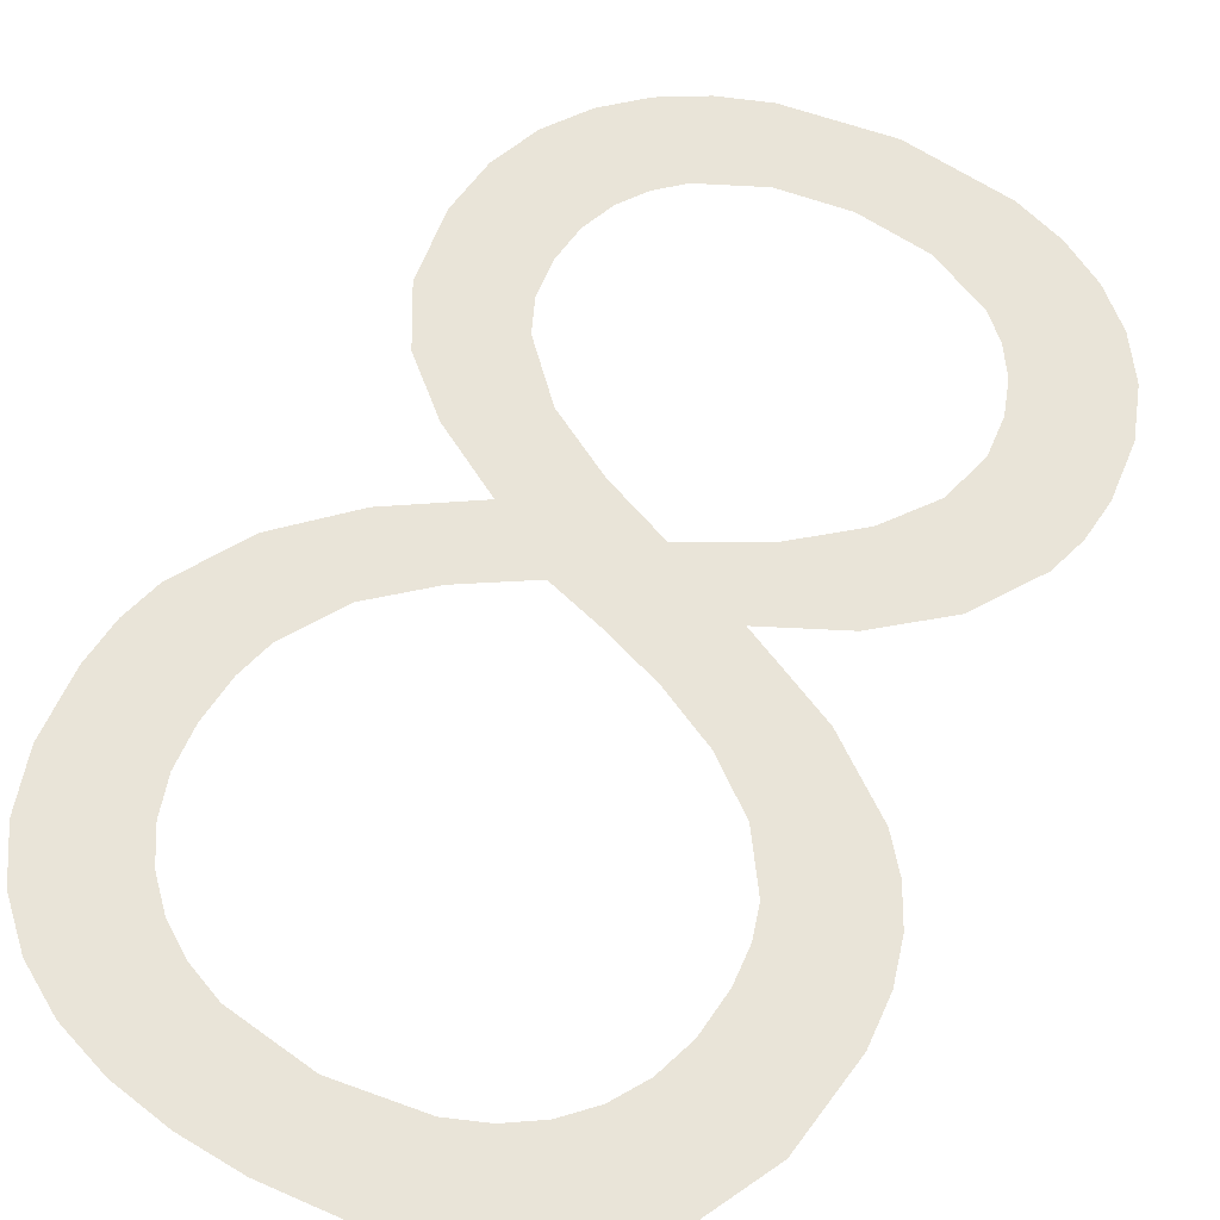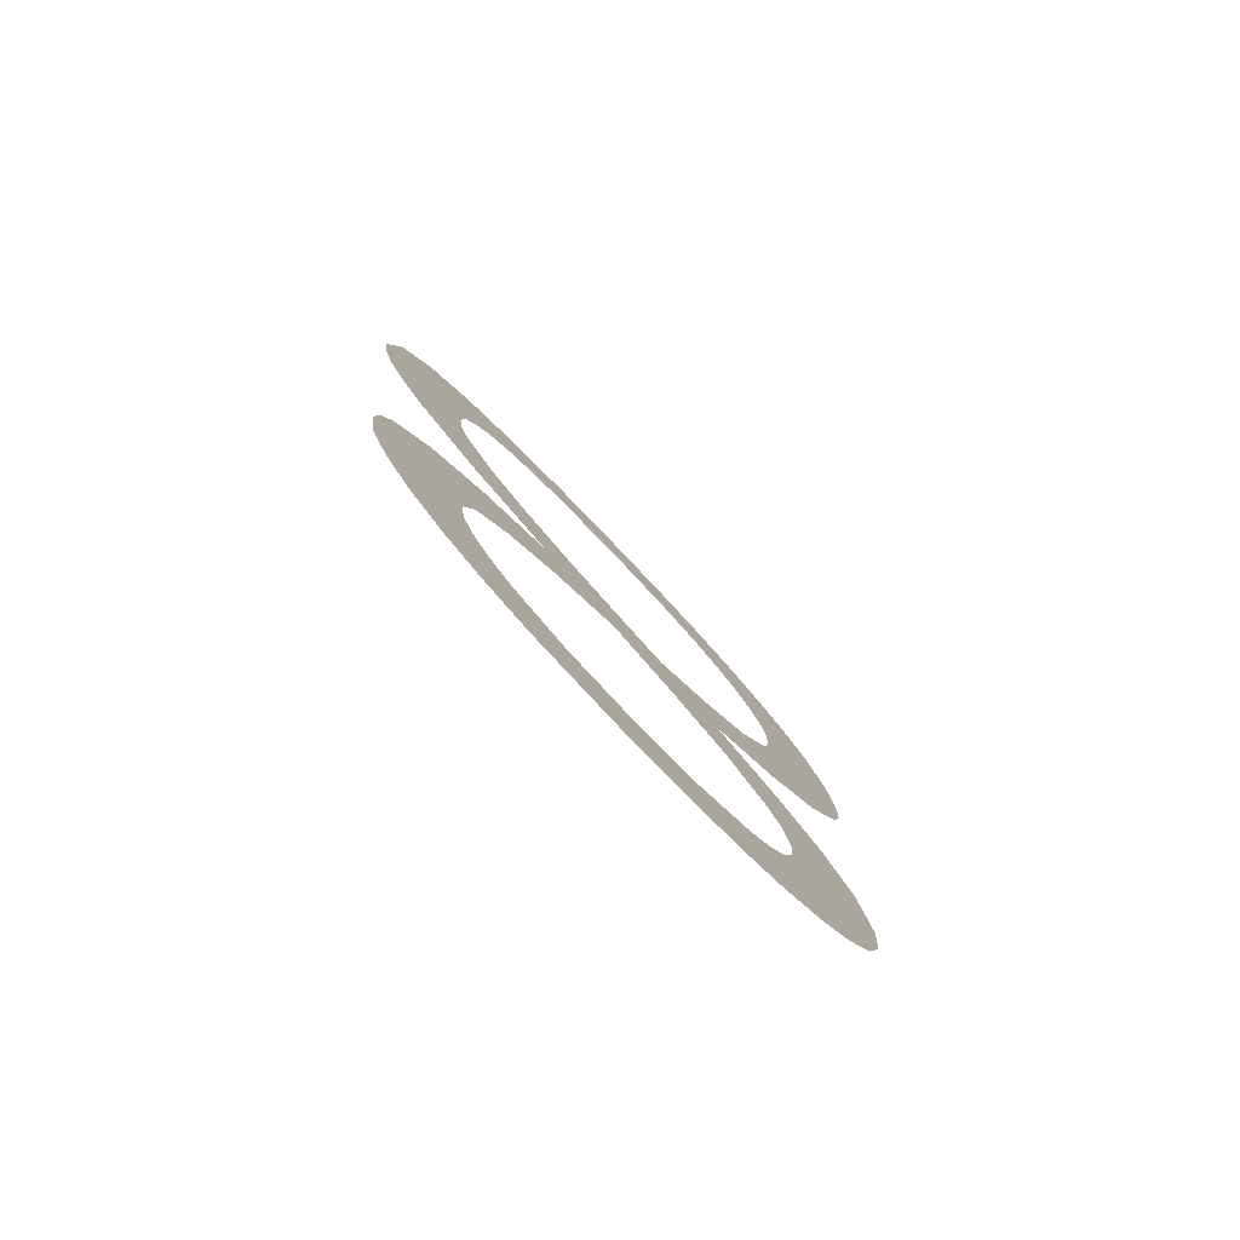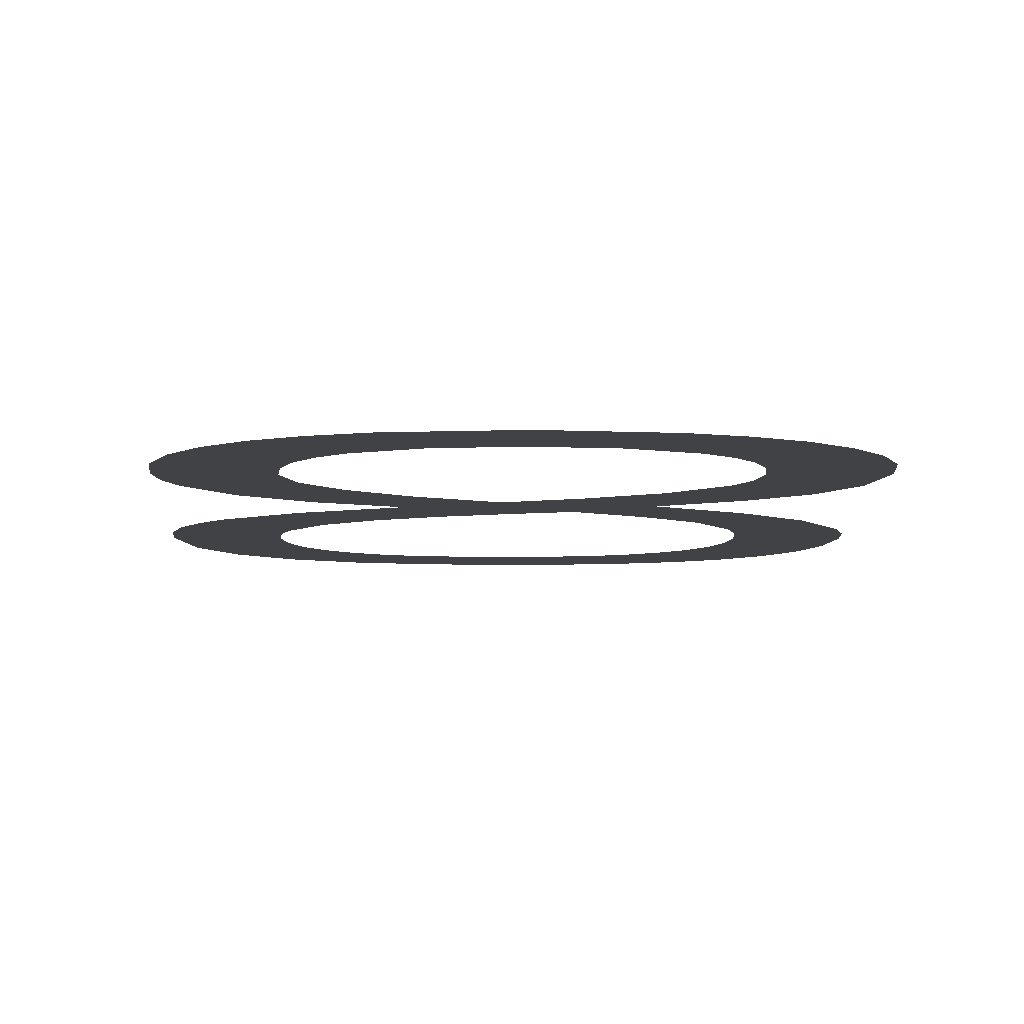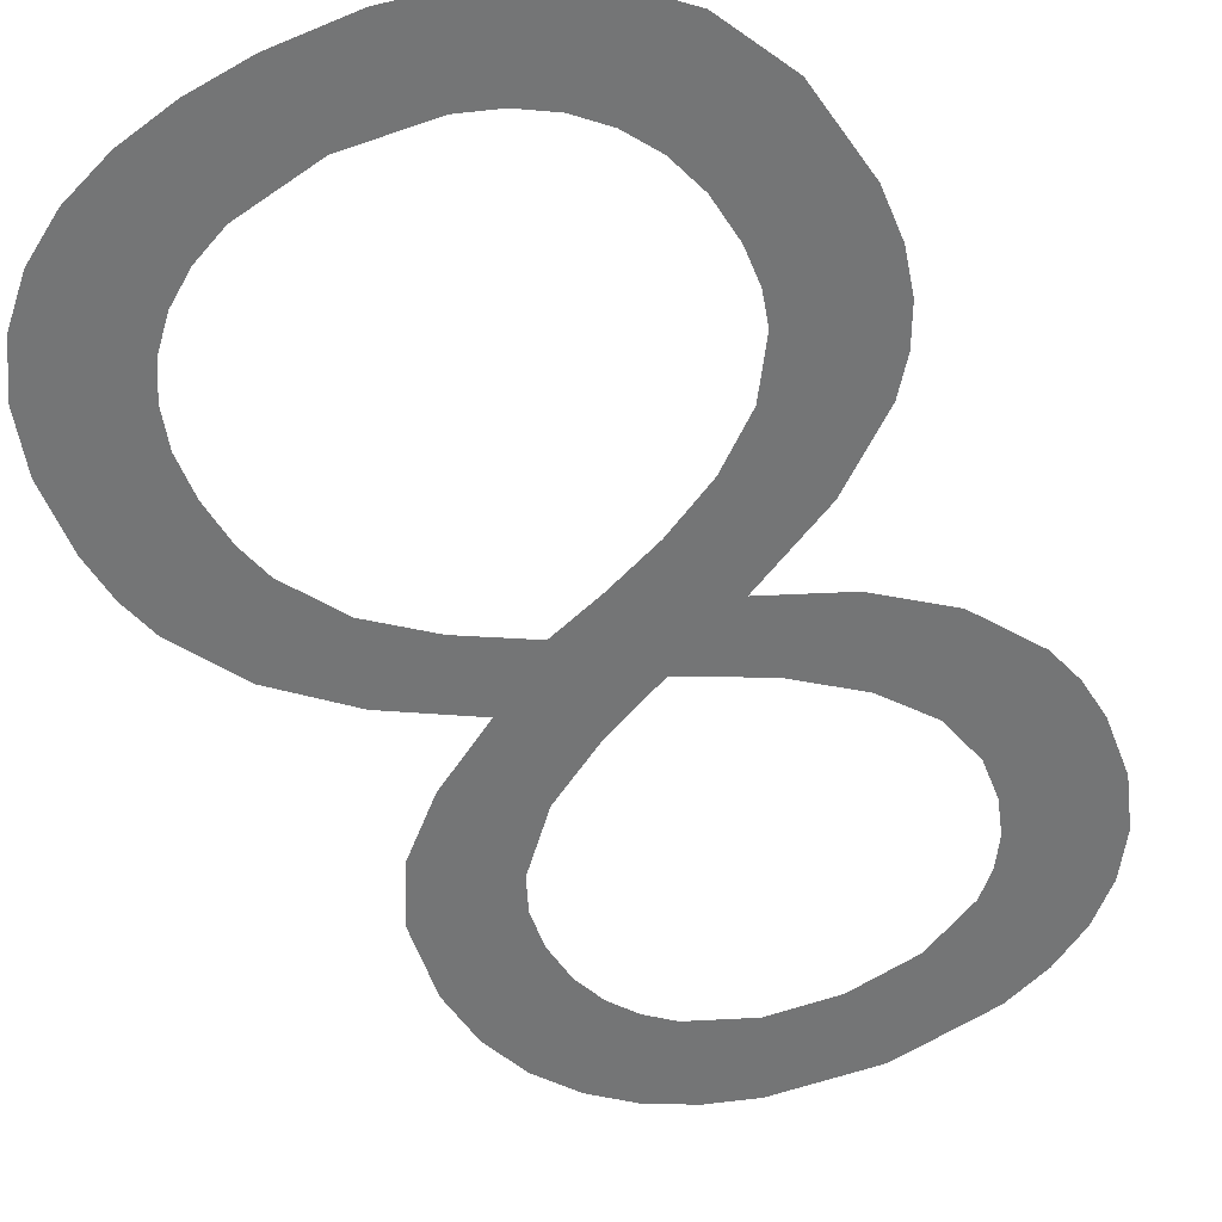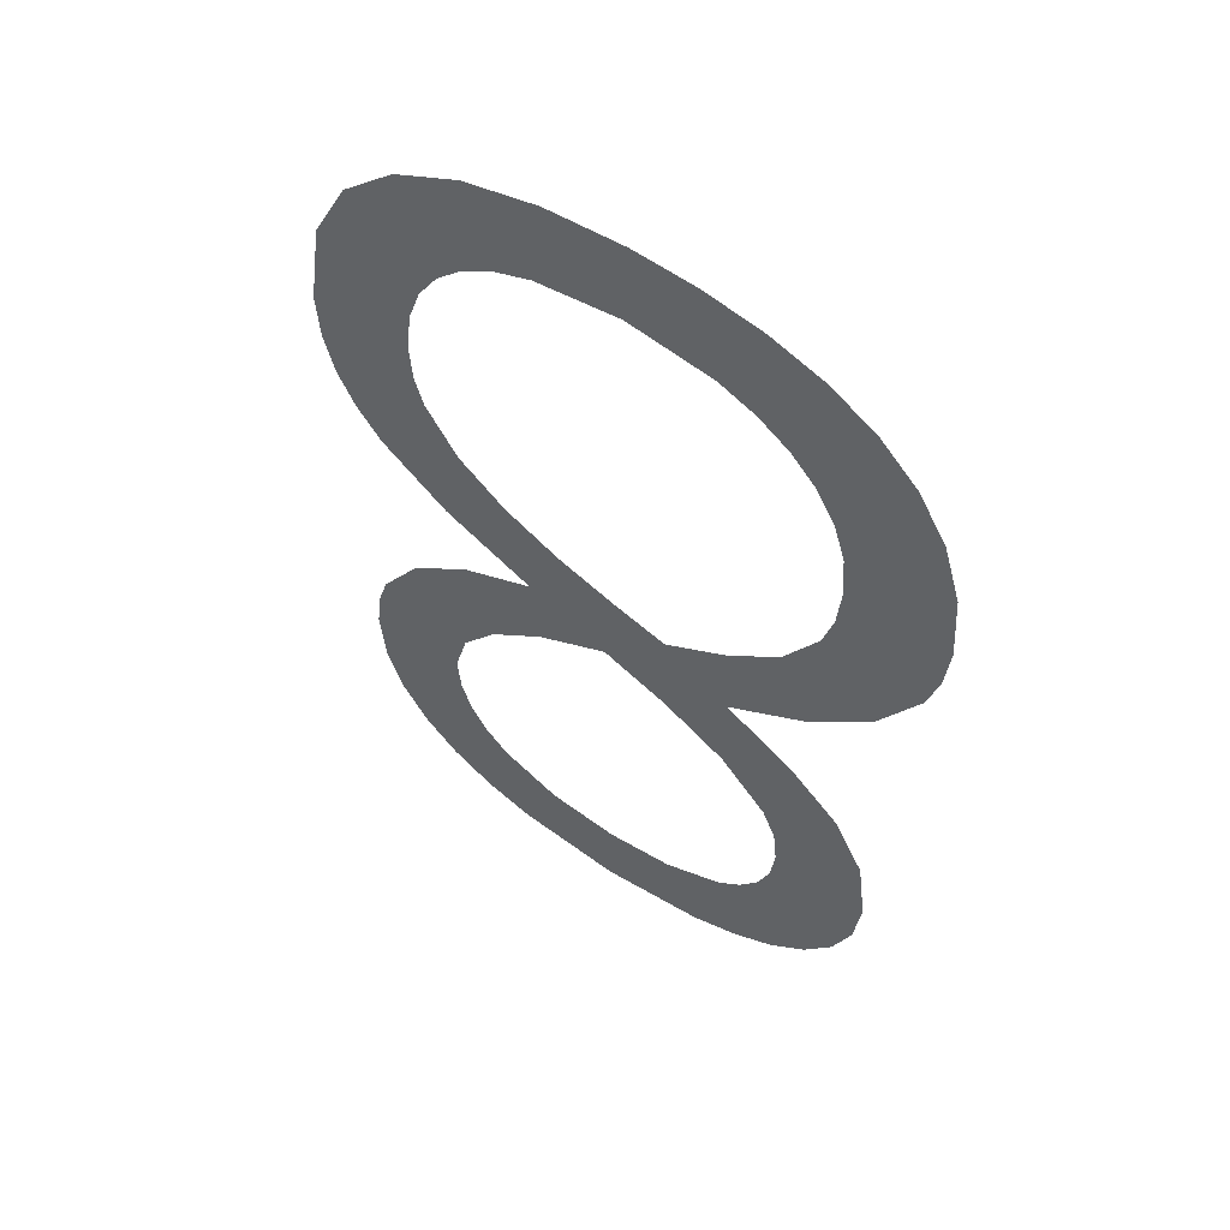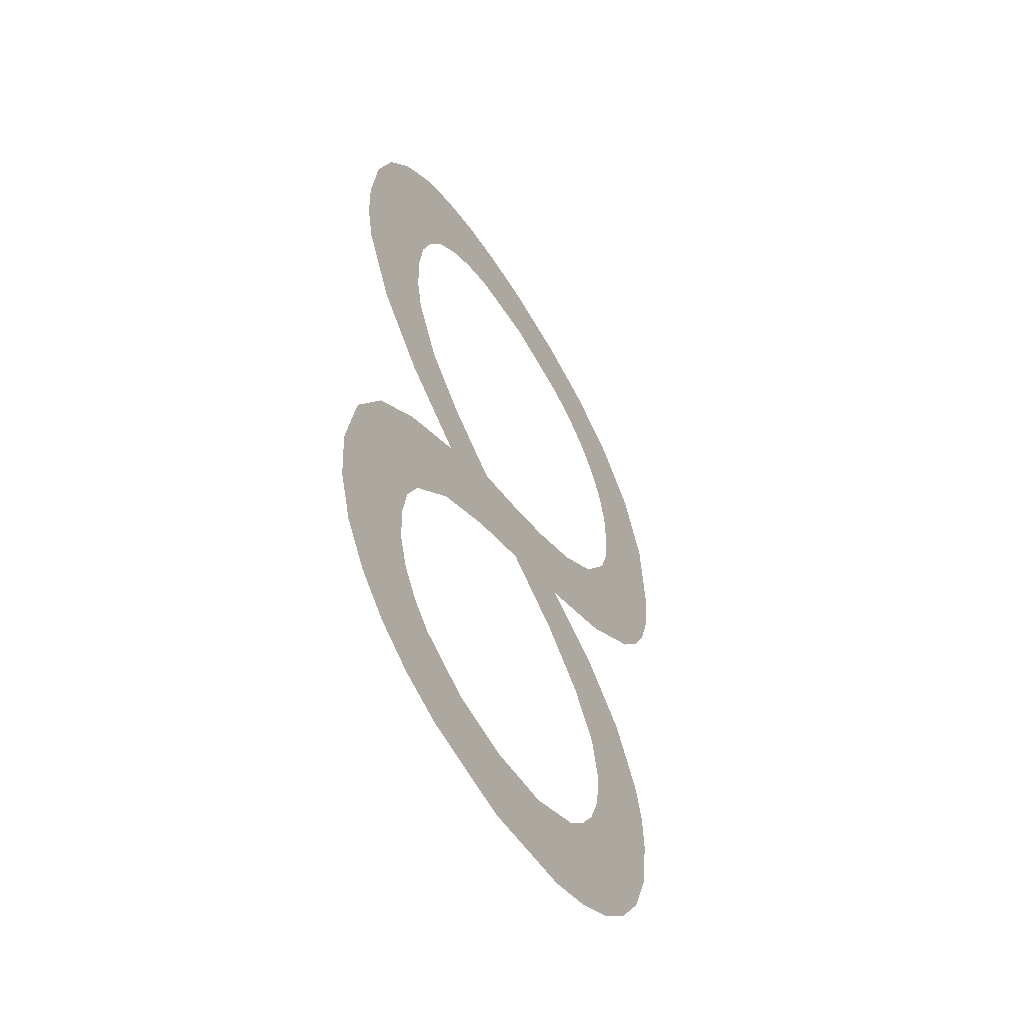
<metadata>
{"format":"obj","ext":"obj","renderer":"f3d","projection":"perspective","resolution":1024,"background":"white","views":[{"elev":57.9,"azim":28.5,"up":"+Y"},{"elev":-78.9,"azim":133.6,"up":"+Z"},{"elev":-4.9,"azim":178.8,"up":"+Y"},{"elev":-57.7,"azim":27.3,"up":"+Y"},{"elev":58.3,"azim":-145.8,"up":"+Z"},{"elev":-58.0,"azim":-59.7,"up":"+Z"}]}
</metadata>
<code>
o mesh85/mesh85-geometry#mesh85-geometry
v 0.1374 -0.1827 -0.01637
v 0.1375 -0.1828 -0.01364
v 0.1373 -0.1828 -0.01519
v 0.1378 -0.1827 -0.01737
v 0.1382 -0.1828 -0.01243
v 0.1384 -0.1827 -0.0182
v 0.1393 -0.1829 -0.01146
v 0.1391 -0.1827 -0.01887
v 0.1393 -0.1828 -0.01509
v 0.1394 -0.1827 -0.01587
v 0.1394 -0.1828 -0.0143
v 0.14 -0.1826 -0.01938
v 0.1408 -0.1829 -0.01059
v 0.1396 -0.1827 -0.01654
v 0.1397 -0.1828 -0.01362
v 0.14 -0.1827 -0.01709
v 0.1407 -0.1828 -0.01254
v 0.141 -0.1826 -0.01973
v 0.1421 -0.1829 -0.01176
v 0.1405 -0.1827 -0.01753
v 0.1409 -0.1829 -0.008883
v 0.1418 -0.1827 -0.0181
v 0.1422 -0.1829 -0.009694
v 0.1398 -0.183 -0.007959
v 0.1432 -0.1826 -0.02001
v 0.1435 -0.1829 -0.01116
v 0.1391 -0.1829 -0.009554
v 0.1432 -0.1827 -0.01828
v 0.1433 -0.1829 -0.009339
v 0.1391 -0.183 -0.006763
v 0.1455 -0.1826 -0.01972
v 0.1446 -0.1829 -0.008883
v 0.1389 -0.183 -0.005999
v 0.1447 -0.1827 -0.01808
v 0.145 -0.1828 -0.01199
v 0.1388 -0.183 -0.005061
v 0.146 -0.1827 -0.01747
v 0.1453 -0.1829 -0.0104
v 0.1378 -0.183 -0.008333
v 0.1465 -0.1826 -0.01935
v 0.1462 -0.1828 -0.01292
v 0.1458 -0.183 -0.008269
v 0.1386 -0.1832 -0.000624
v 0.1465 -0.1827 -0.017
v 0.1468 -0.1829 -0.01113
v 0.1472 -0.1829 -0.009466
v 0.1378 -0.1831 -0.001404
v 0.1389 -0.1831 -0.004173
v 0.1469 -0.1827 -0.01643
v 0.1469 -0.1828 -0.01391
v 0.1468 -0.183 -0.007459
v 0.1372 -0.1831 -0.00239
v 0.1396 -0.1832 -4e-05
v 0.1474 -0.1827 -0.01883
v 0.1481 -0.1828 -0.01215
v 0.1475 -0.183 -0.006409
v 0.137 -0.183 -0.006877
v 0.1391 -0.1831 -0.003383
v 0.1471 -0.1827 -0.01573
v 0.1472 -0.1828 -0.01492
v 0.1487 -0.183 -0.008345
v 0.1368 -0.1831 -0.003602
v 0.1395 -0.1831 -0.002701
v 0.1477 -0.183 -0.005762
v 0.1368 -0.183 -0.006027
v 0.1401 -0.1831 -0.002136
v 0.1481 -0.1827 -0.01814
v 0.1478 -0.183 -0.004997
v 0.1367 -0.183 -0.005061
v 0.1407 -0.1832 0.000357
v 0.1489 -0.1828 -0.01346
v 0.1478 -0.1832 -0.000542
v 0.1407 -0.1831 -0.00169
v 0.1487 -0.1827 -0.01729
v 0.1489 -0.1831 -0.001605
v 0.1477 -0.1831 -0.004073
v 0.1419 -0.1832 0.000585
v 0.1491 -0.1827 -0.01626
v 0.1492 -0.183 -0.007678
v 0.1475 -0.1831 -0.003276
v 0.1415 -0.1831 -0.001364
v 0.1492 -0.1828 -0.01422
v 0.1497 -0.1831 -0.003086
v 0.1471 -0.1831 -0.002603
v 0.1433 -0.1832 -0.001098
v 0.1492 -0.1828 -0.01506
v 0.1496 -0.183 -0.006928
v 0.1465 -0.1831 -0.002054
v 0.1432 -0.1832 0.000661
v 0.1498 -0.183 -0.006059
v 0.1465 -0.1832 0.000161
v 0.1449 -0.1832 0.000547
v 0.1499 -0.183 -0.005035
v 0.1459 -0.1831 -0.00163
v 0.1451 -0.1831 -0.001333
f 1 2 3
f 2 1 4
f 3 2 1
f 4 1 2
f 2 4 5
f 5 4 2
f 5 4 6
f 6 4 5
f 5 6 7
f 7 6 5
f 7 6 8
f 8 6 7
f 7 8 9
f 9 8 7
f 9 8 10
f 10 8 9
f 11 7 9
f 9 7 11
f 10 8 12
f 12 8 10
f 7 11 13
f 13 11 7
f 10 12 14
f 14 12 10
f 13 11 15
f 15 11 13
f 14 12 16
f 16 12 14
f 13 15 17
f 17 15 13
f 16 12 18
f 18 12 16
f 13 17 19
f 19 17 13
f 16 18 20
f 20 18 16
f 13 19 21
f 21 19 13
f 20 18 22
f 22 18 20
f 21 19 23
f 23 19 21
f 24 13 21
f 21 13 24
f 22 18 25
f 25 18 22
f 23 19 26
f 26 19 23
f 24 27 13
f 13 27 24
f 22 25 28
f 28 25 22
f 23 26 29
f 29 26 23
f 30 27 24
f 24 27 30
f 28 25 31
f 31 25 28
f 29 26 32
f 32 26 29
f 33 27 30
f 30 27 33
f 28 31 34
f 34 31 28
f 32 26 35
f 35 26 32
f 36 27 33
f 33 27 36
f 34 31 37
f 37 31 34
f 32 35 38
f 38 35 32
f 36 39 27
f 27 39 36
f 37 31 40
f 40 31 37
f 41 38 35
f 35 38 41
f 32 38 42
f 42 38 32
f 43 39 36
f 36 39 43
f 37 40 44
f 44 40 37
f 38 41 45
f 45 41 38
f 42 38 46
f 46 38 42
f 47 39 43
f 43 39 47
f 48 43 36
f 36 43 48
f 44 40 49
f 49 40 44
f 45 41 50
f 50 41 45
f 42 46 51
f 51 46 42
f 52 39 47
f 47 39 52
f 43 48 53
f 53 48 43
f 49 40 54
f 54 40 49
f 45 50 55
f 55 50 45
f 51 46 56
f 56 46 51
f 52 57 39
f 39 57 52
f 53 48 58
f 58 48 53
f 49 54 59
f 59 54 49
f 55 50 60
f 60 50 55
f 56 46 61
f 61 46 56
f 62 57 52
f 52 57 62
f 53 58 63
f 63 58 53
f 59 54 60
f 60 54 59
f 55 60 54
f 54 60 55
f 56 61 64
f 64 61 56
f 62 65 57
f 57 65 62
f 53 63 66
f 66 63 53
f 55 54 67
f 67 54 55
f 64 61 68
f 68 61 64
f 65 62 69
f 69 62 65
f 53 66 70
f 70 66 53
f 55 67 71
f 71 67 55
f 68 61 72
f 72 61 68
f 70 66 73
f 73 66 70
f 71 67 74
f 74 67 71
f 72 61 75
f 75 61 72
f 72 76 68
f 68 76 72
f 70 73 77
f 77 73 70
f 71 74 78
f 78 74 71
f 75 61 79
f 79 61 75
f 72 80 76
f 76 80 72
f 77 73 81
f 81 73 77
f 71 78 82
f 82 78 71
f 75 79 83
f 83 79 75
f 72 84 80
f 80 84 72
f 77 81 85
f 85 81 77
f 82 78 86
f 86 78 82
f 83 79 87
f 87 79 83
f 72 88 84
f 84 88 72
f 77 85 89
f 89 85 77
f 83 87 90
f 90 87 83
f 91 88 72
f 72 88 91
f 89 85 92
f 92 85 89
f 83 90 93
f 93 90 83
f 91 94 88
f 88 94 91
f 92 85 95
f 95 85 92
f 91 95 94
f 94 95 91
f 92 95 91
f 91 95 92

</code>
